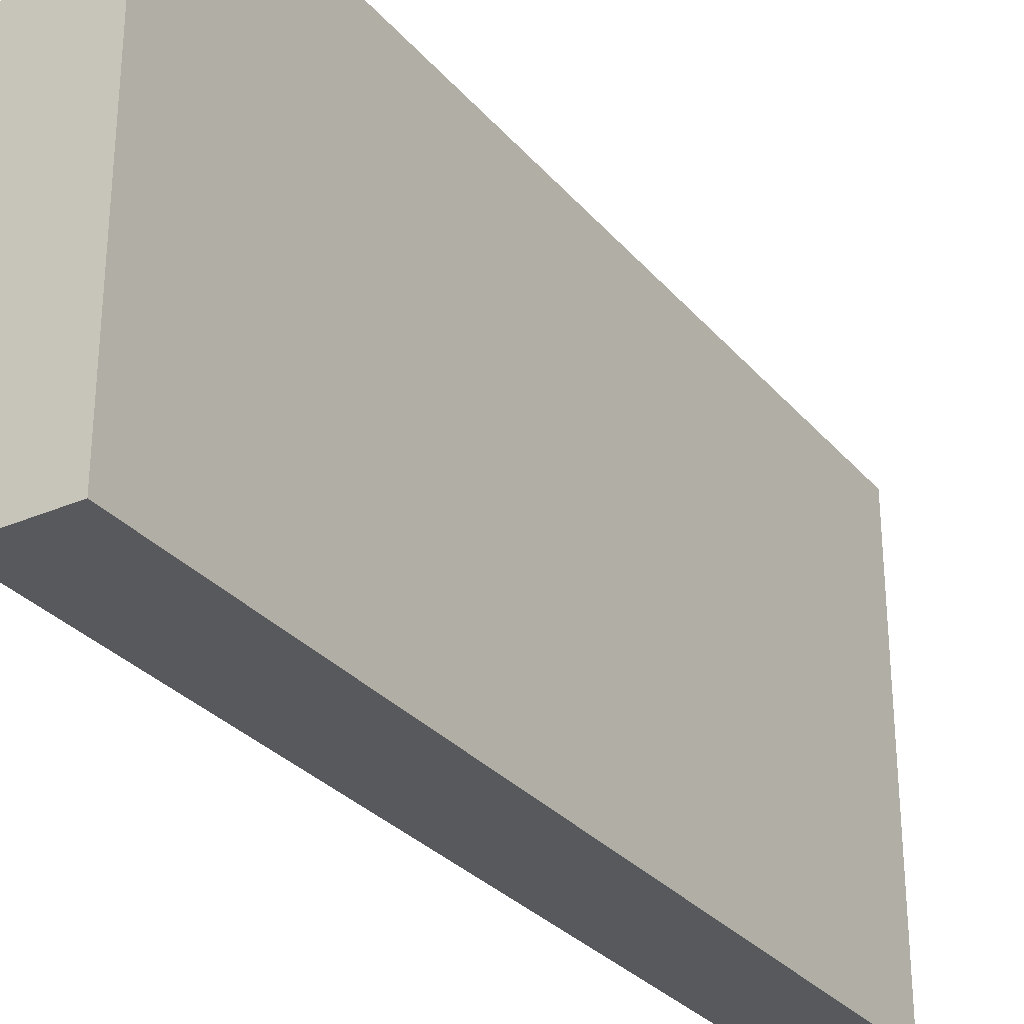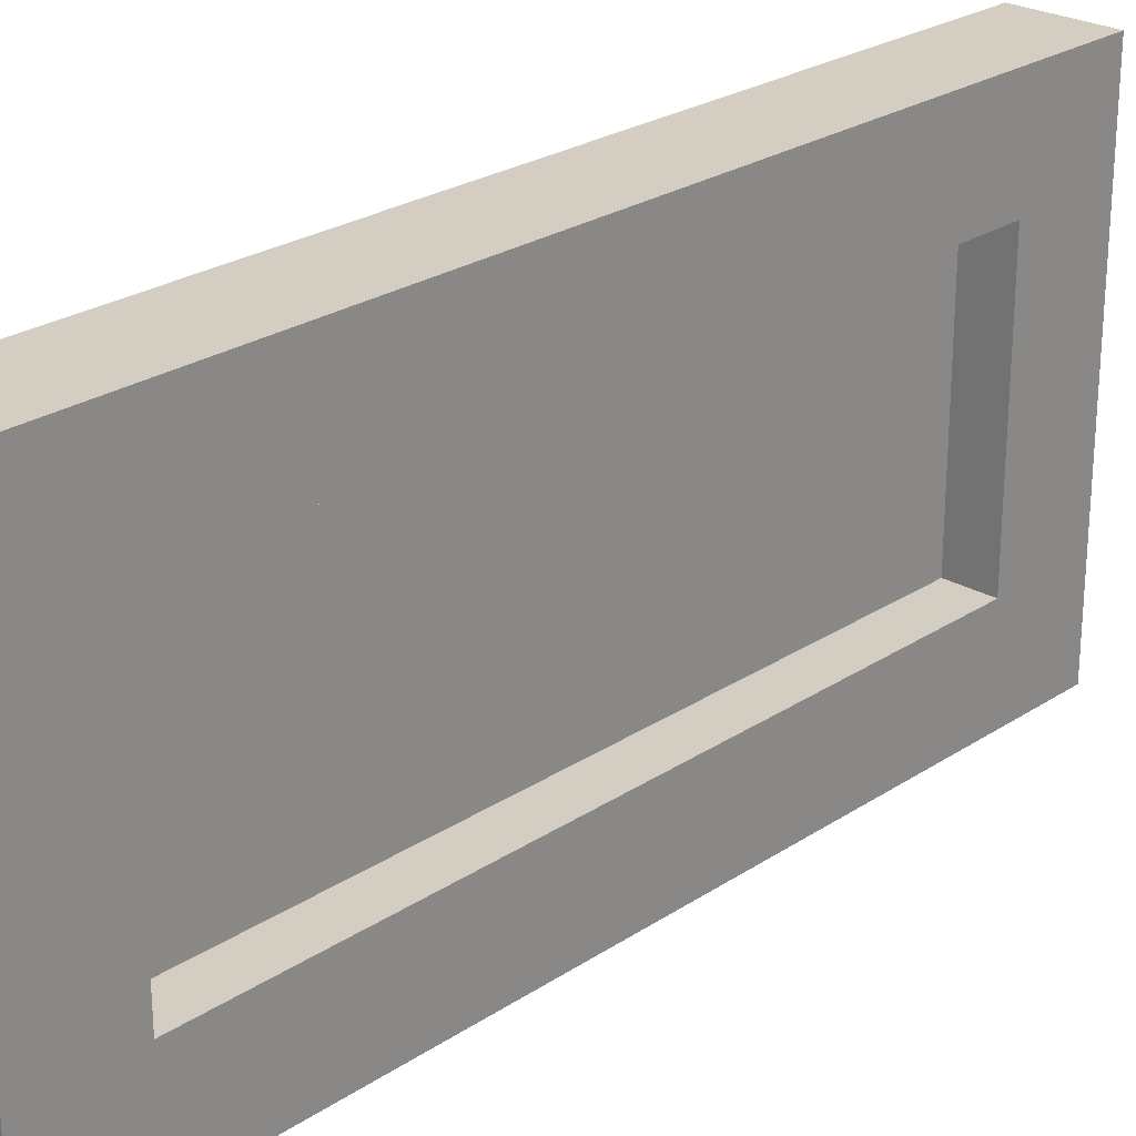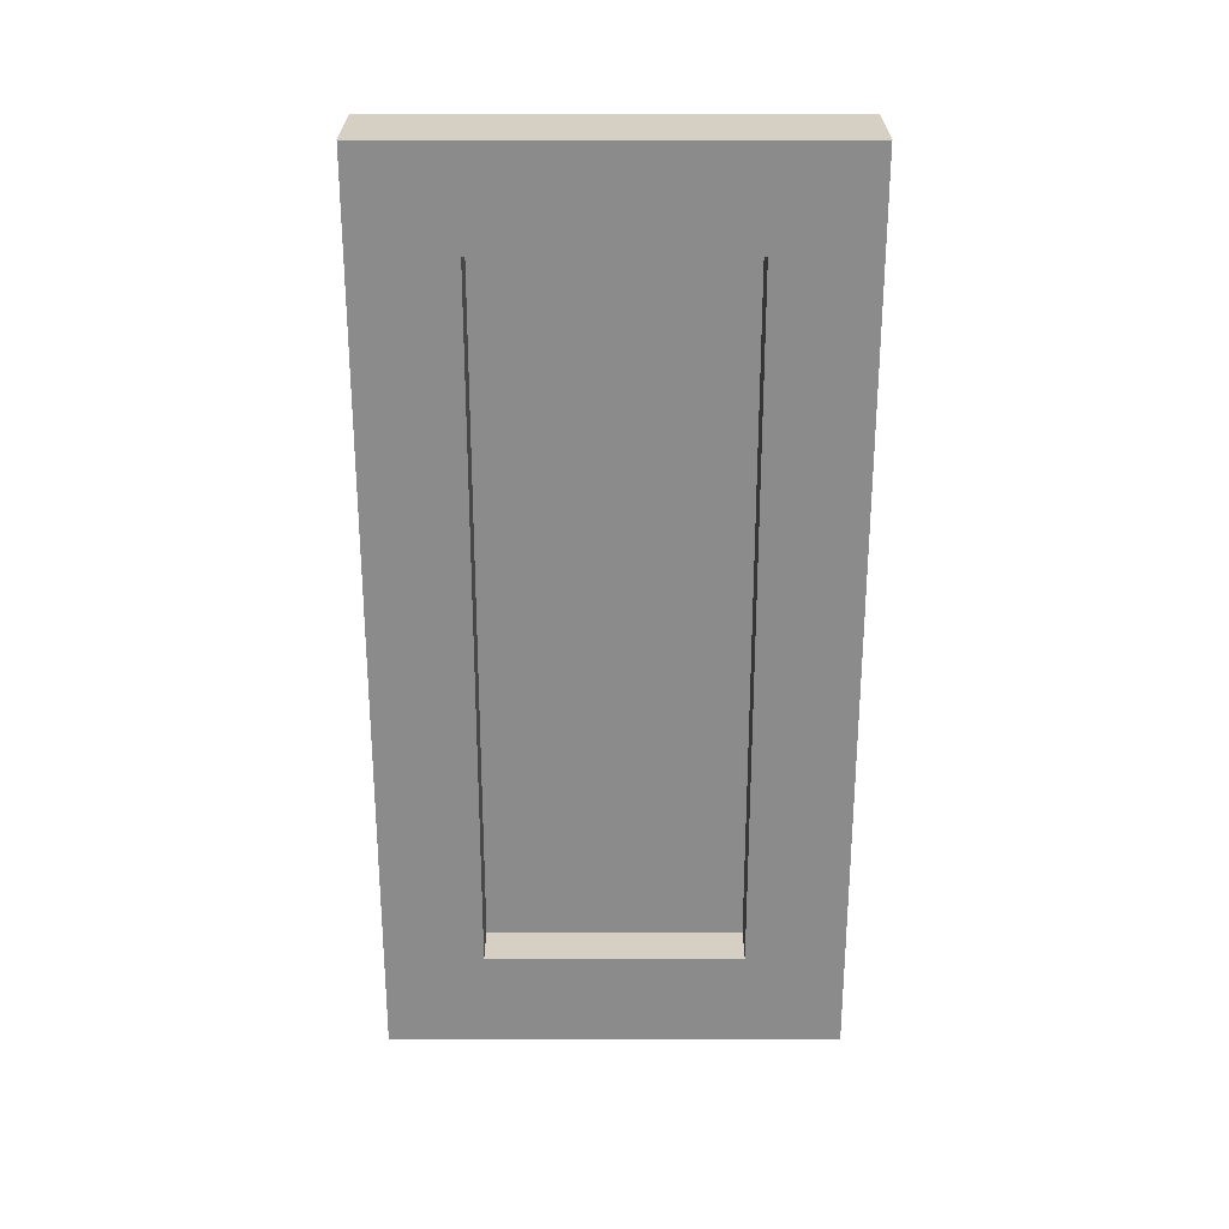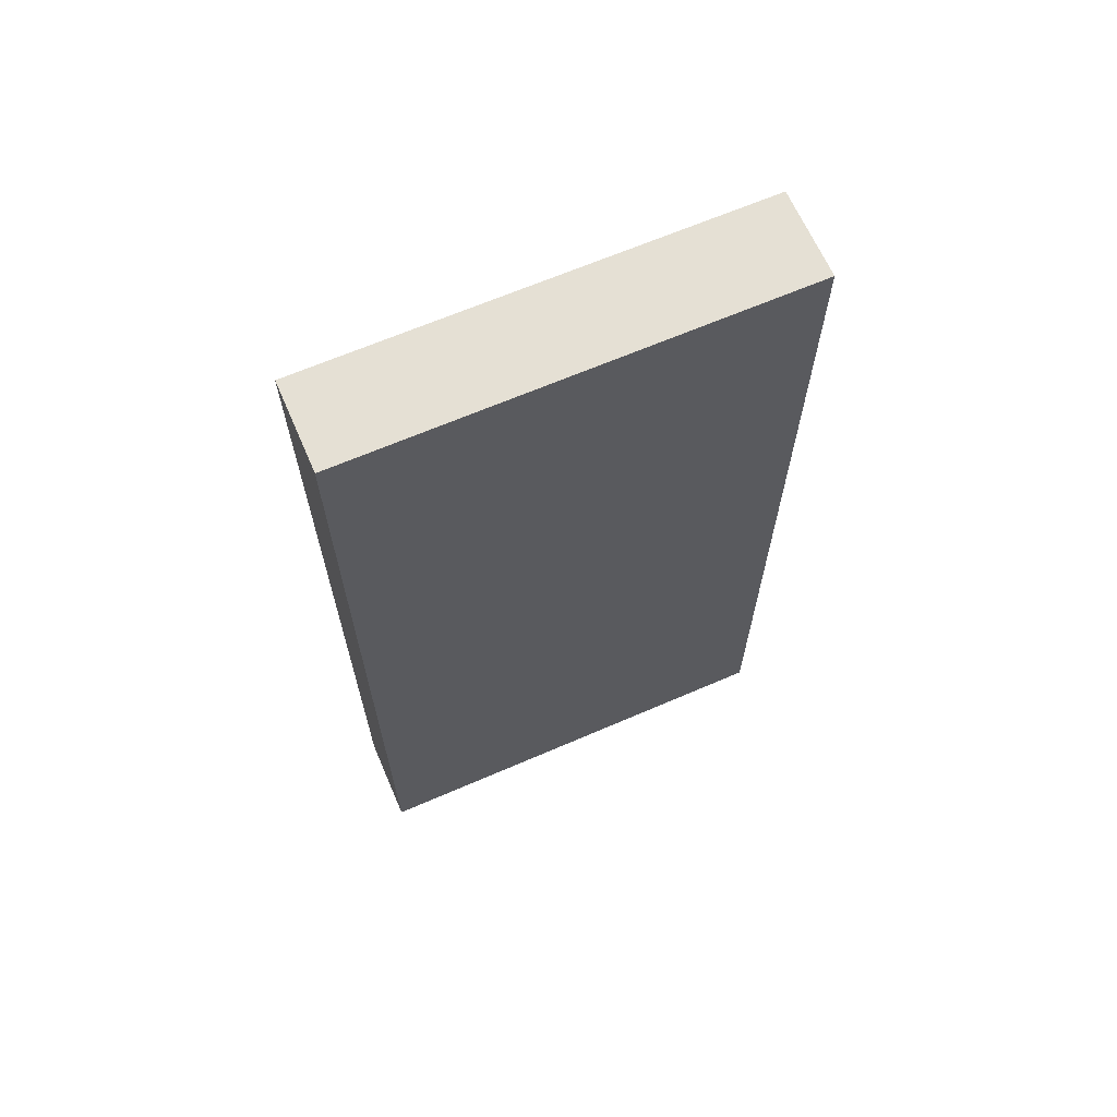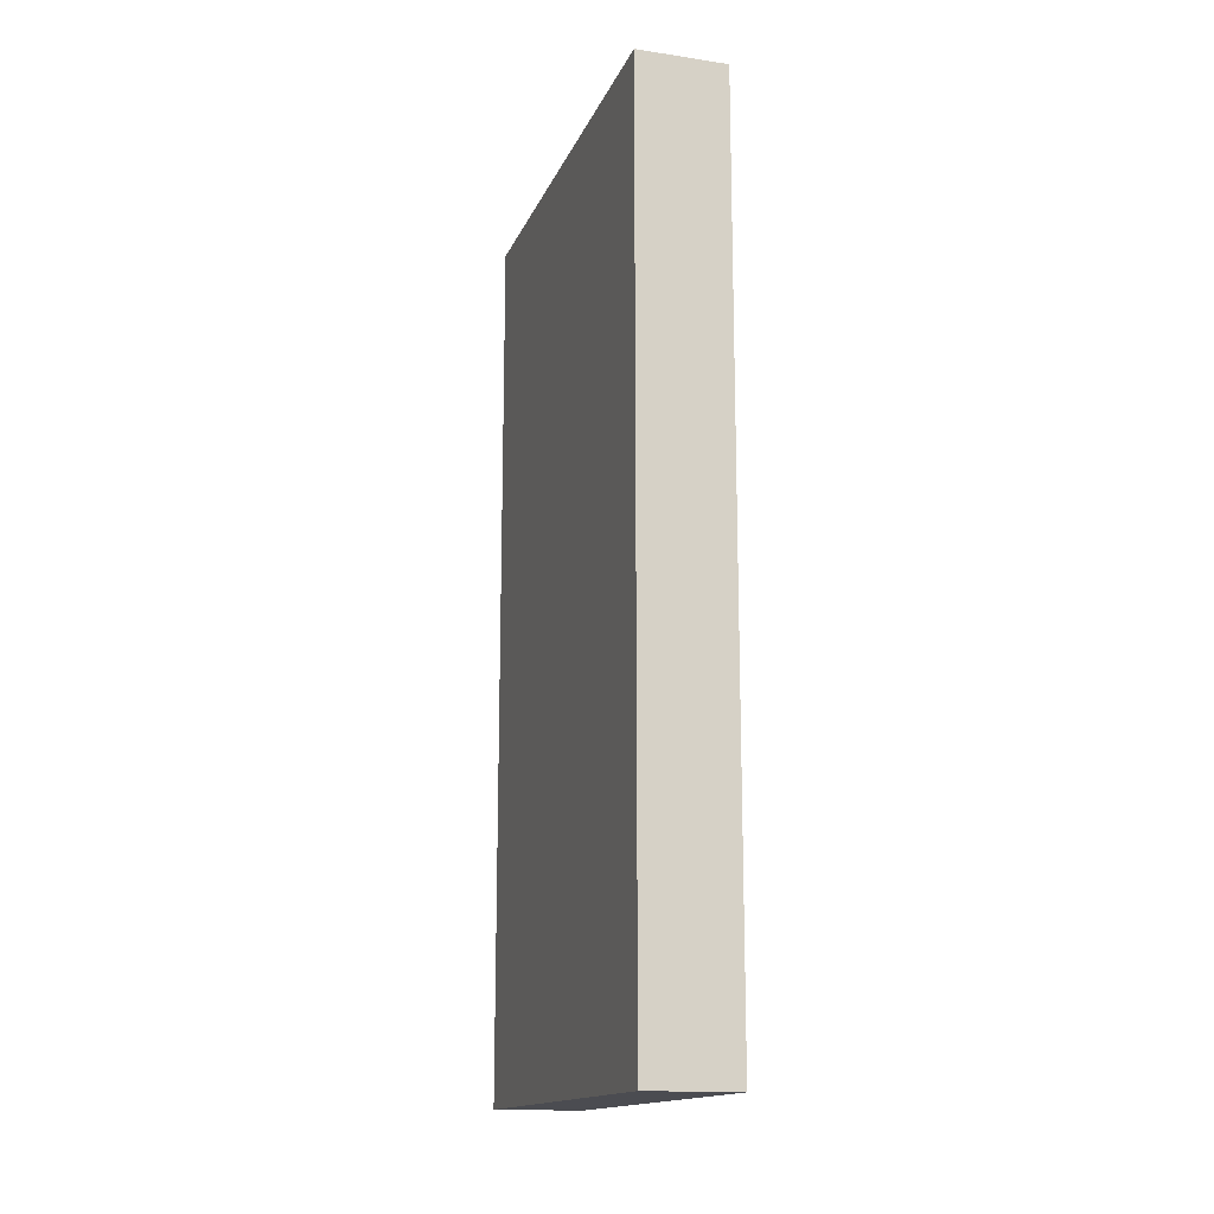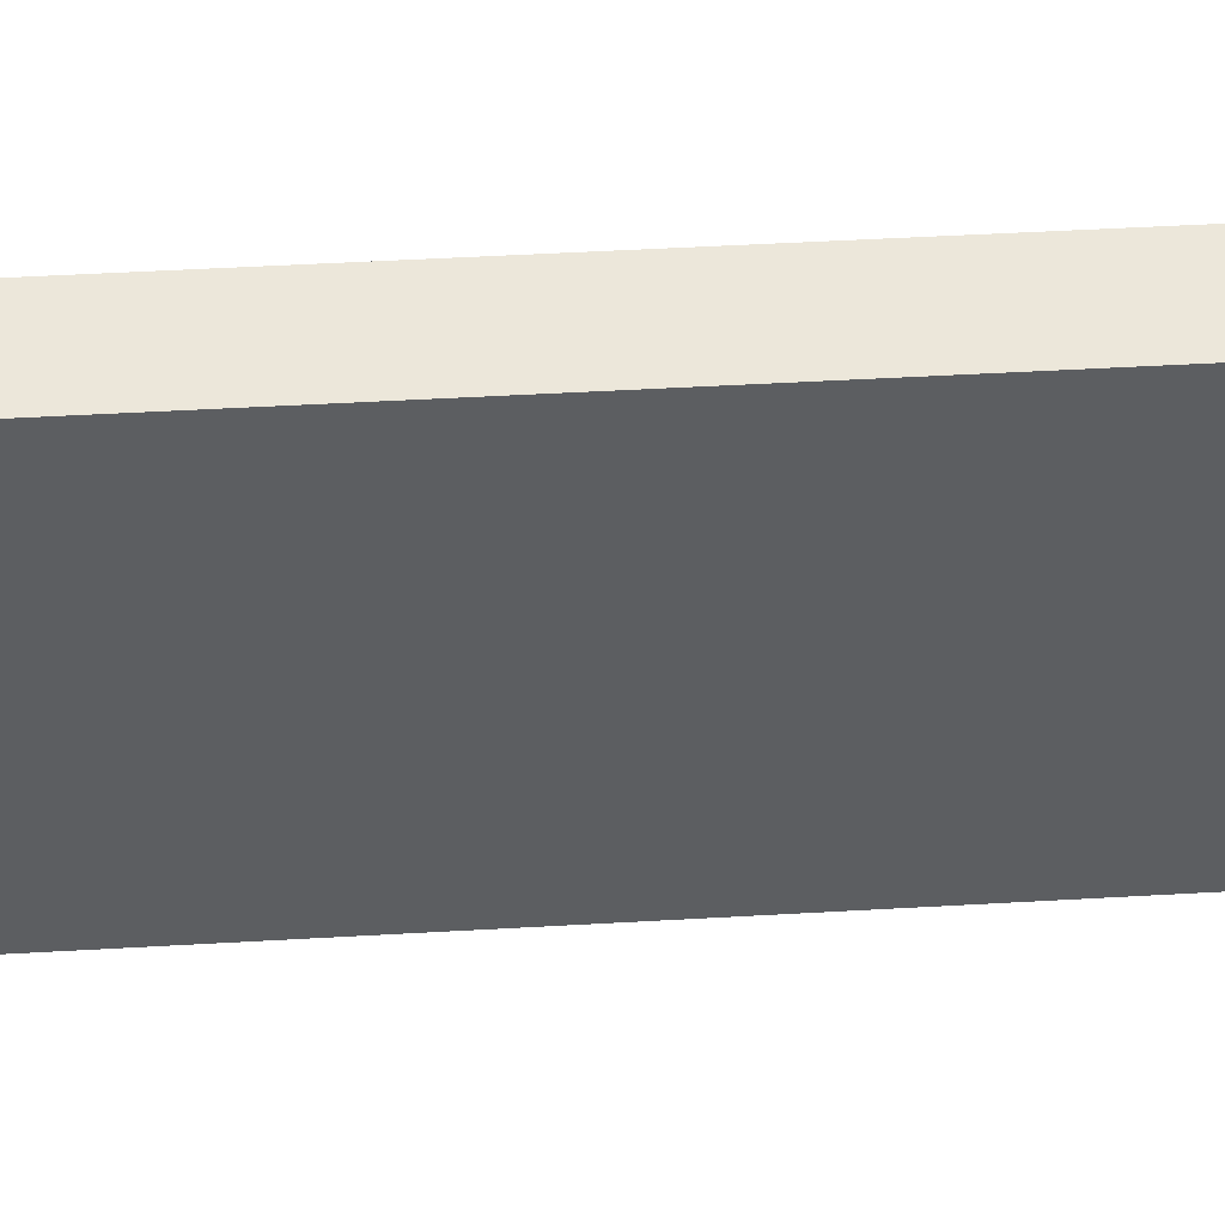
<metadata>
{"format":"obj","ext":"obj","renderer":"f3d","projection":"perspective","resolution":1024,"background":"white","views":[{"elev":-29.9,"azim":32.3,"up":"+Z"},{"elev":25.1,"azim":-136.8,"up":"+Z"},{"elev":26.1,"azim":-90.0,"up":"+Y"},{"elev":65.7,"azim":66.5,"up":"+Y"},{"elev":-15.4,"azim":162.7,"up":"+Y"},{"elev":51.8,"azim":86.5,"up":"+Z"}]}
</metadata>
<code>
g Mesh1 Group1 Model
v 0.05 0.5 -0.25
v 0 0.5 -0.25
v 0 0.5 -0
v 0.05 0.5 -0
f 1 2 3 4
v 0.05 0 -0.25
v 0 0 -0.25
f 5 6 2 1
v 0.05 0 -0
v 0 0 -0
f 6 5 7 8
f 7 5 1 4
f 8 7 4 3
v 0 0.4458 -0.05424
f 3 9 8
f 9 3 2
v 0 0.4458 -0.1958
f 9 2 10
v 0 0.05424 -0.1958
f 10 2 11
f 6 11 2
v 0 0.05424 -0.05424
f 6 12 11
f 8 12 6
f 12 8 9
v 0.025 0.4458 -0.05424
v 0.025 0.05424 -0.05424
f 12 9 13 14
v 0.025 0.4458 -0.1958
f 9 10 15 13
v 0.025 0.05424 -0.1958
f 10 11 16 15
f 11 12 14 16
f 13 15 16 14

</code>
